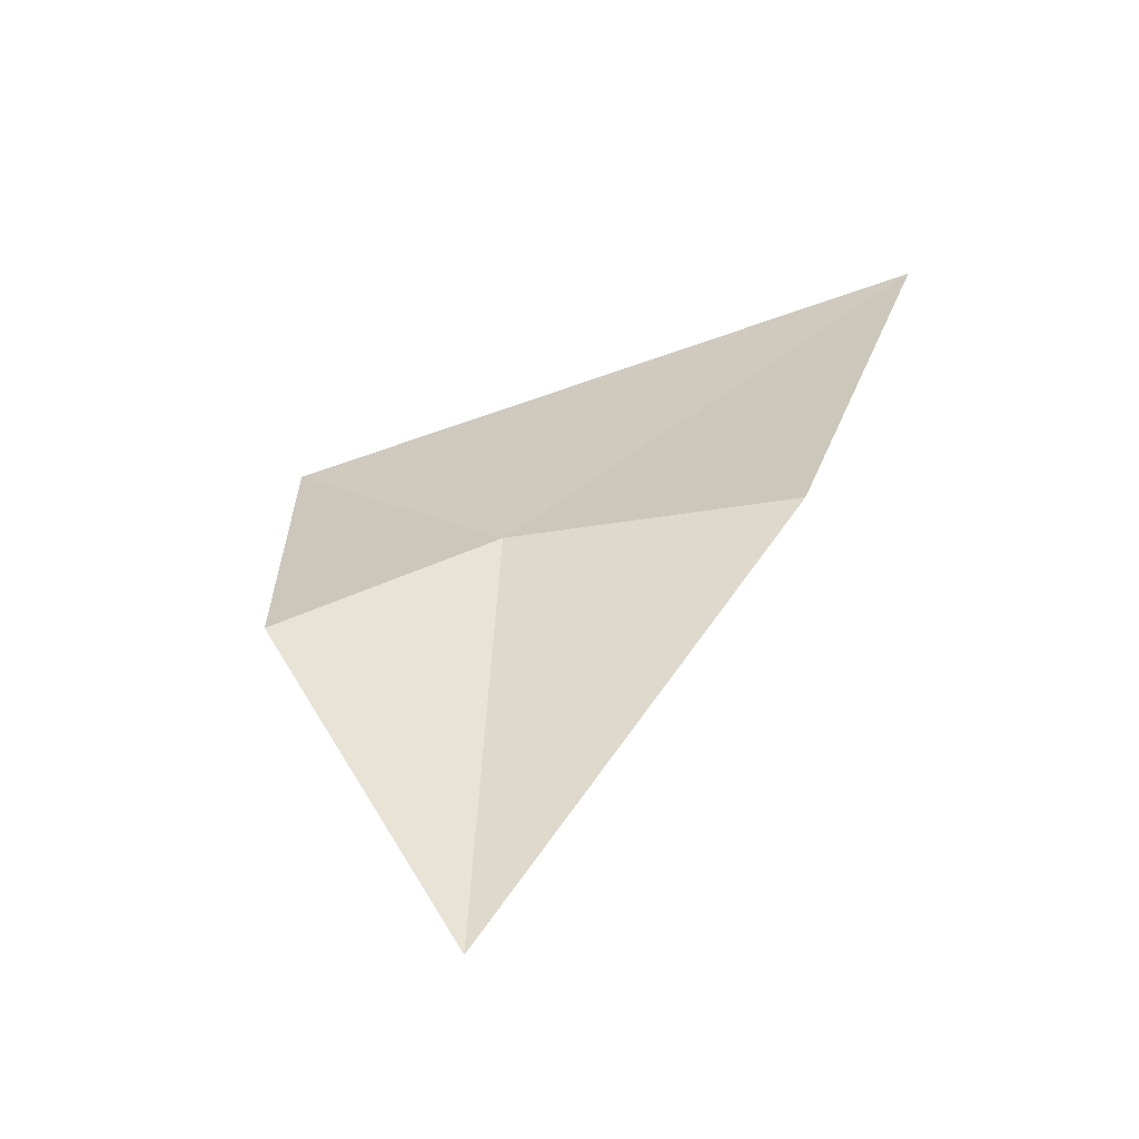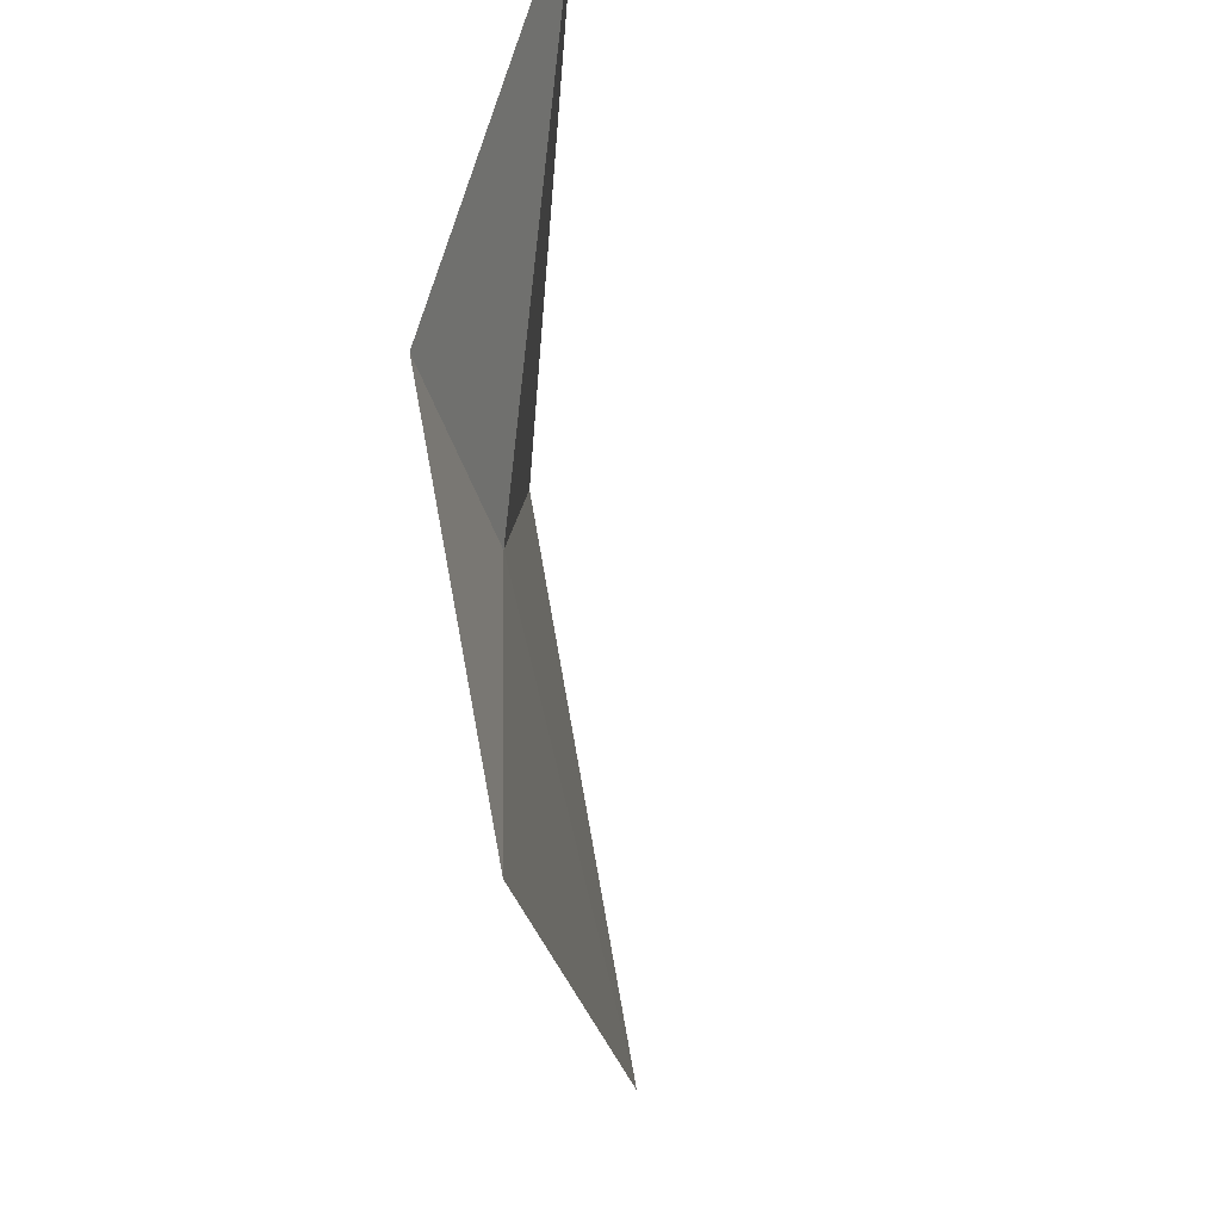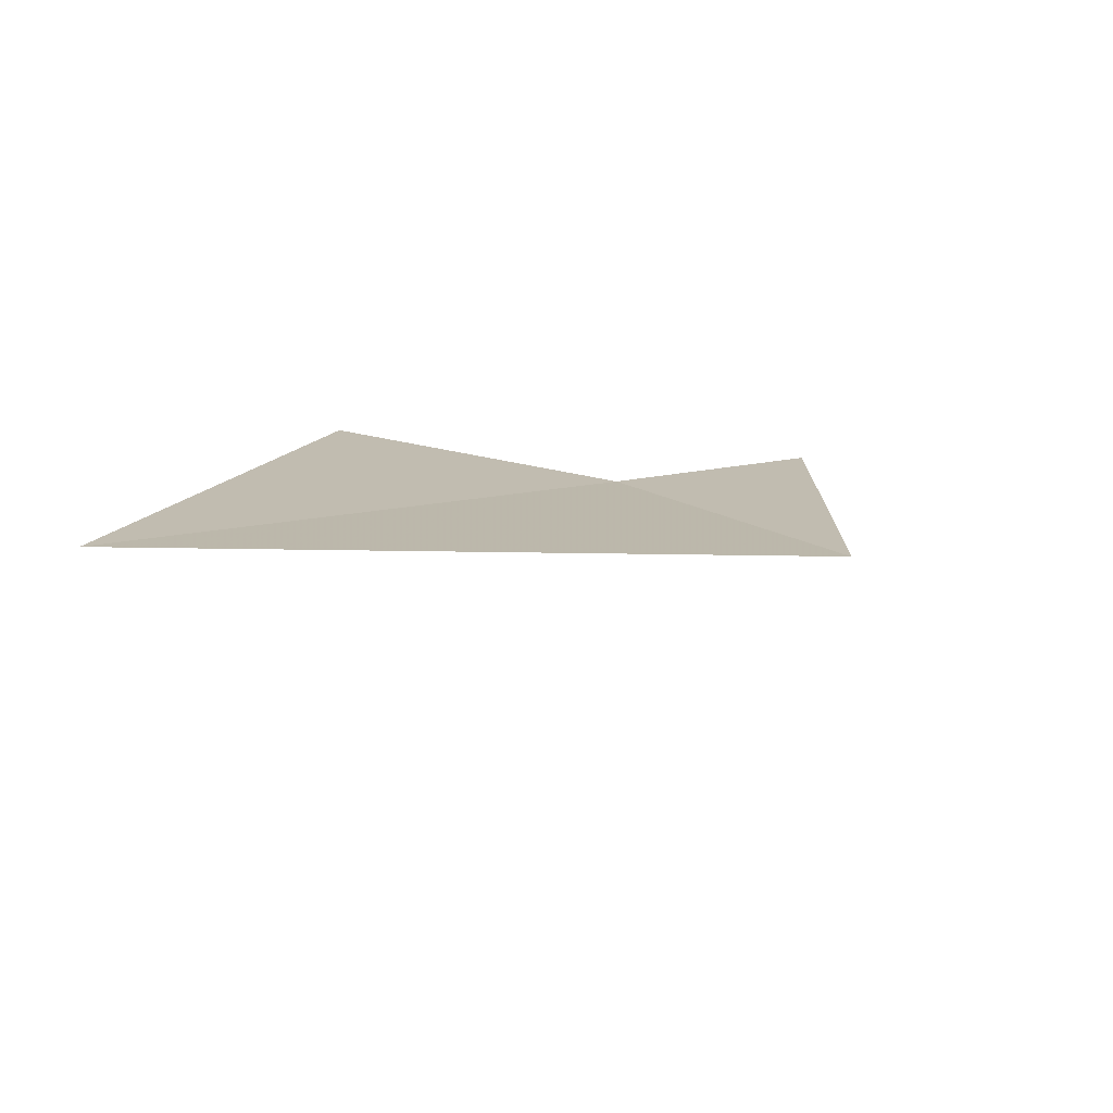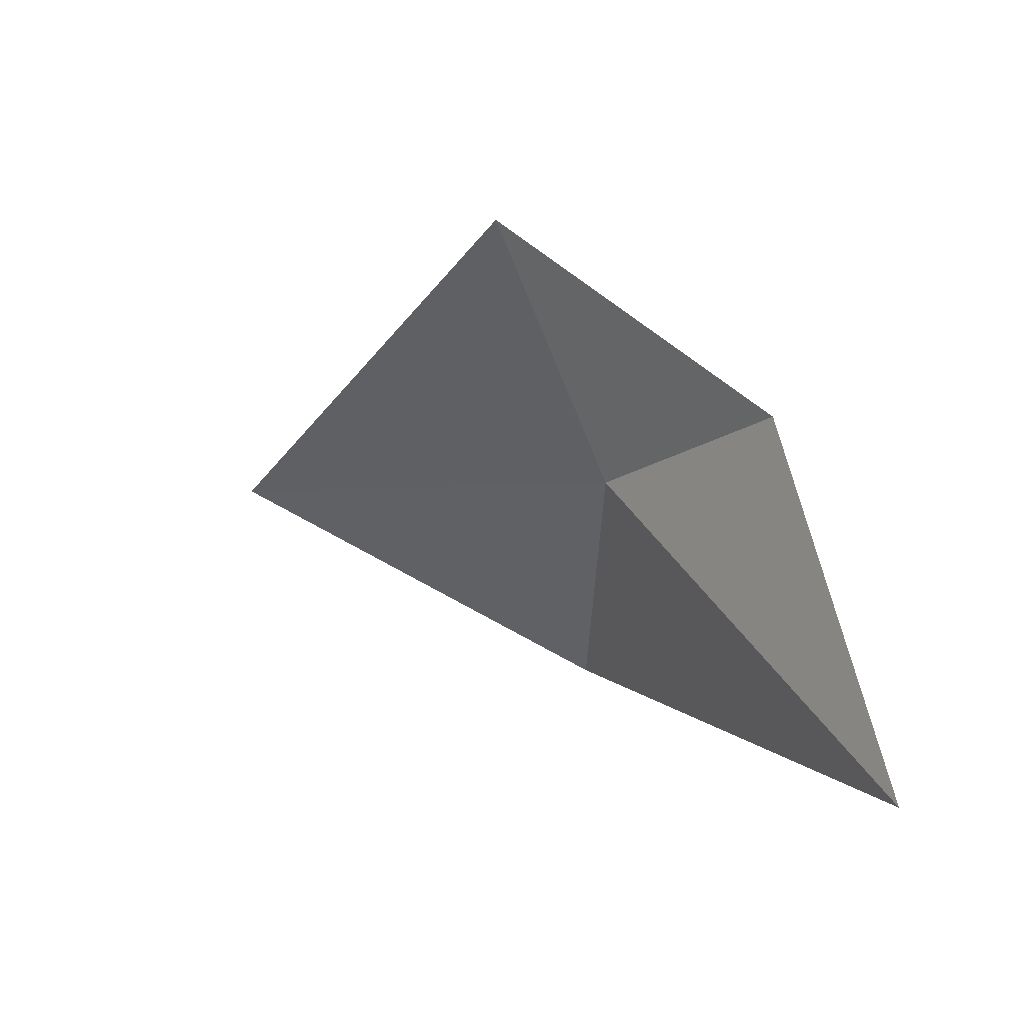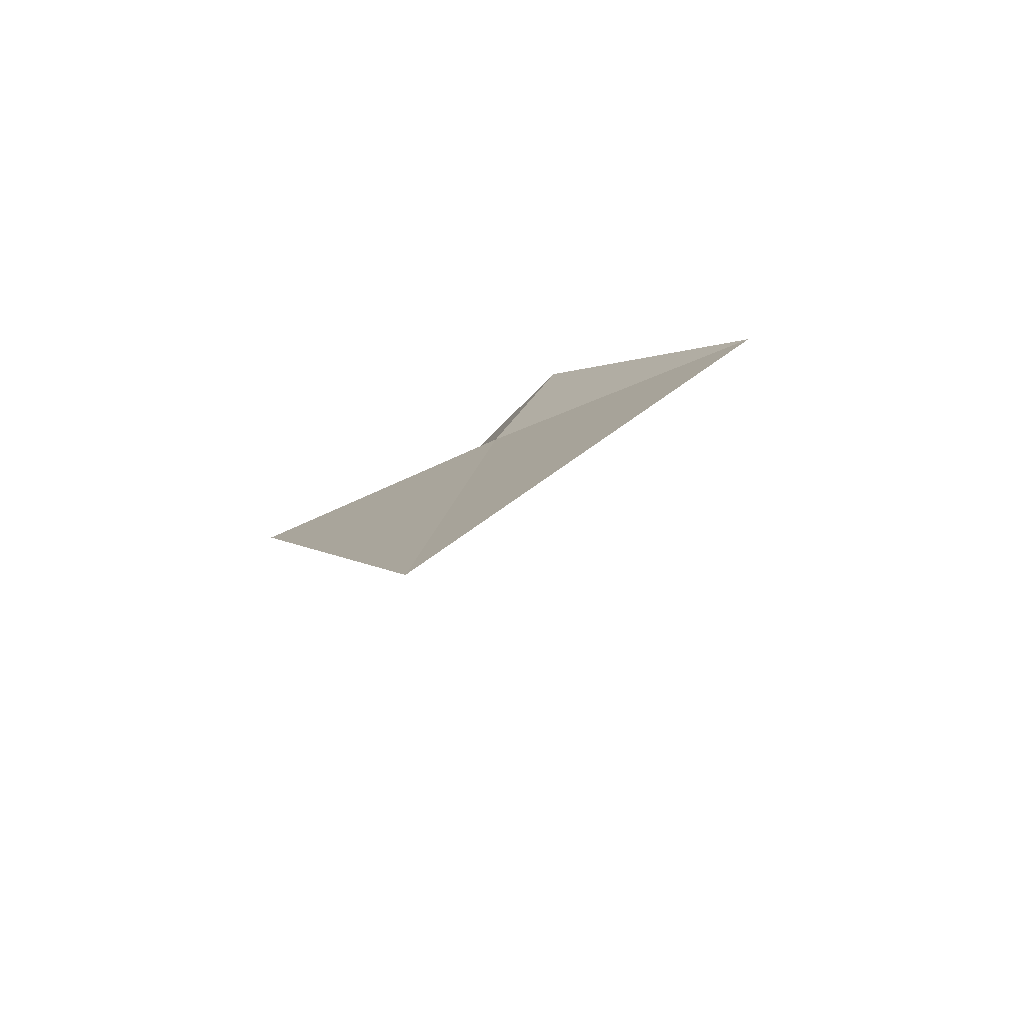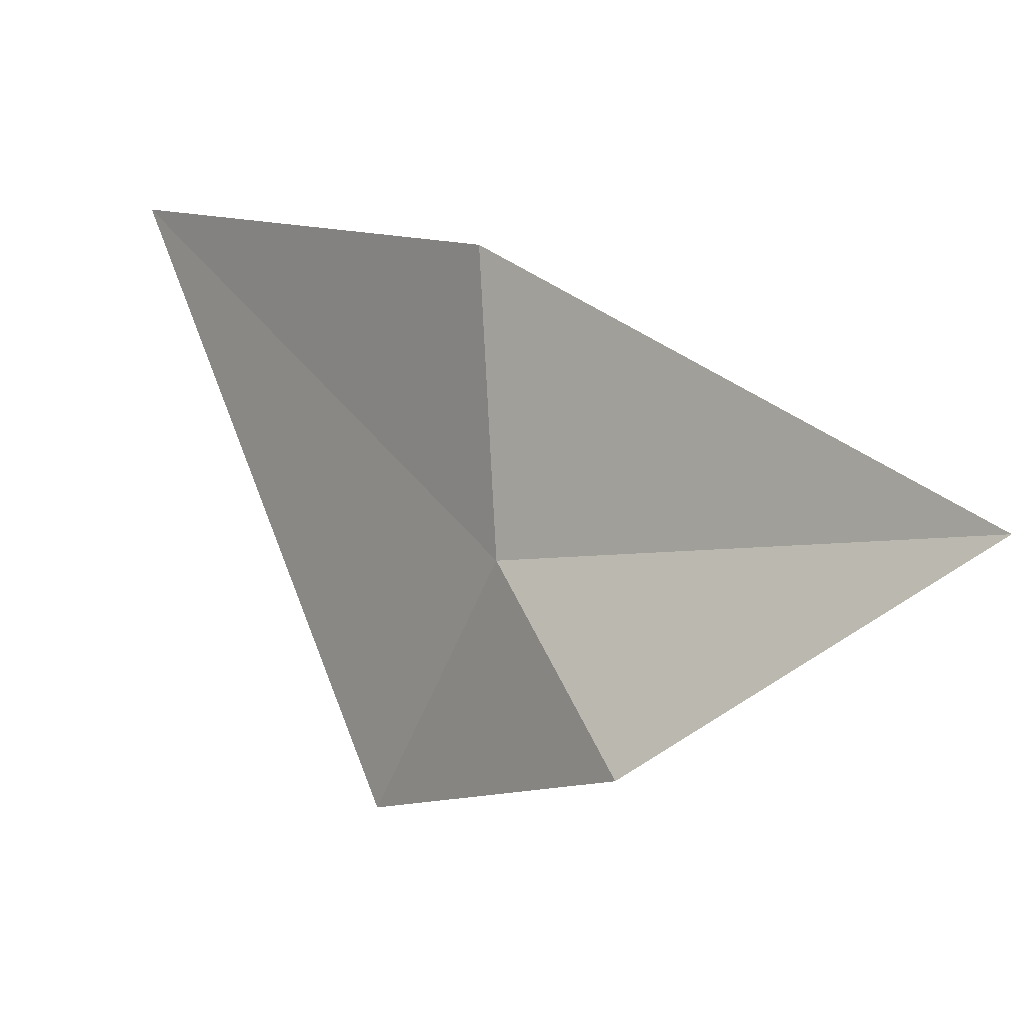
<metadata>
{"format":"obj","ext":"obj","renderer":"f3d","projection":"perspective","resolution":1024,"background":"white","views":[{"elev":-19.2,"azim":-72.6,"up":"+Y"},{"elev":-71.5,"azim":-36.6,"up":"+Z"},{"elev":58.2,"azim":106.1,"up":"+Y"},{"elev":-52.4,"azim":-176.9,"up":"+Y"},{"elev":49.0,"azim":62.1,"up":"+Y"},{"elev":6.0,"azim":-82.5,"up":"+Z"}]}
</metadata>
<code>
v 7.952 13.77 1.395
v 7.844 13.69 1.287
v 8.02 13.86 1.229
v 7.784 13.48 1.434
v 7.972 13.79 1.581
v 8.254 14.06 1.605
f 1 3 2
f 1 2 4
f 1 4 5
f 1 5 6
f 1 6 3

</code>
